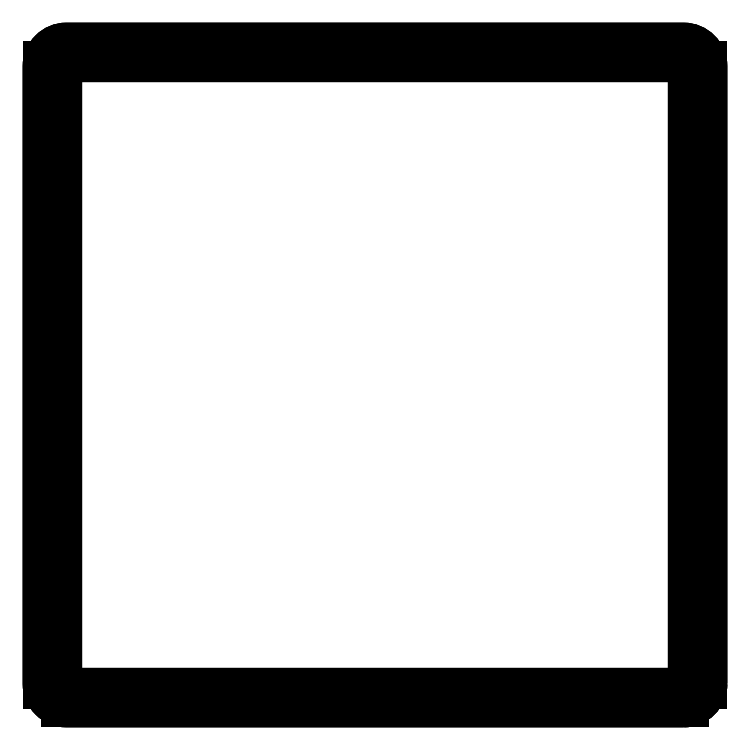
<metadata>
{"format":"dxf","ext":"dxf","renderer":"ezdxf+matplotlib","layout":"modelspace","background":"white","min_lineweight":24,"dpi":150}
</metadata>
<code>
0
SECTION
2
ENTITIES
0
LWPOLYLINE
8
0
90
8
70
1
43
0
10
-14.5
20
14
42
-0.4142
10
-14
20
14.5
10
19
20
14.5
42
-0.4142
10
19.5
20
14
10
19.5
20
-19
42
-0.4142
10
19
20
-19.5
10
-14
20
-19.5
42
-0.4142
10
-14.5
20
-19
0
LWPOLYLINE
8
0
90
8
70
1
43
0
10
19
20
-20
10
-14
20
-20
42
-0.4142
10
-15
20
-19
10
-15
20
14
42
-0.4142
10
-14
20
15
10
19
20
15
42
-0.4142
10
20
20
14
10
20
20
-19
42
-0.4142
0
LWPOLYLINE
8
0
90
8
70
1
43
0
10
-14.5
20
14
42
-0.4142
10
-14
20
14.5
10
19
20
14.5
42
-0.4142
10
19.5
20
14
10
19.5
20
-19
42
-0.4142
10
19
20
-19.5
10
-14
20
-19.5
42
-0.4142
10
-14.5
20
-19
0
LWPOLYLINE
8
0
90
8
70
1
43
0
10
20
20
-19
42
-0.4142
10
19
20
-20
10
-14
20
-20
42
-0.4142
10
-15
20
-19
10
-15
20
14
42
-0.4142
10
-14
20
15
10
19
20
15
42
-0.4142
10
20
20
14
0
LWPOLYLINE
8
0
90
8
70
1
43
0
10
-14
20
-19.5
10
19
20
-19.5
42
0.4142
10
19.5
20
-19
10
19.5
20
14
42
0.4142
10
19
20
14.5
10
-14
20
14.5
42
0.4142
10
-14.5
20
14
10
-14.5
20
-19
42
0.4142
0
LWPOLYLINE
8
0
90
8
70
1
43
0
10
20
20
-19
42
-0.4142
10
19
20
-20
10
-14
20
-20
42
-0.4142
10
-15
20
-19
10
-15
20
14
42
-0.4142
10
-14
20
15
10
19
20
15
42
-0.4142
10
20
20
14
0
LINE
8
0
10
-15
20
-19
30
0
11
-15
21
14
31
0
0
LINE
8
0
10
-14.5
20
-19
30
0
11
-14.5
21
14
31
0
0
LINE
8
0
10
19
20
-20
30
0
11
-14
21
-20
31
0
0
LINE
8
0
10
19
20
-19.5
30
0
11
-14
21
-19.5
31
0
0
ARC
8
0
10
19
20
-19
30
0
40
1
210
-0
220
0
230
1
50
-90
51
0
0
LINE
8
0
10
20
20
14
30
0
11
20
21
-19
31
0
0
LINE
8
0
10
19.5
20
14
30
0
11
19.5
21
-19
31
0
0
ENDSEC
0
EOF

</code>
